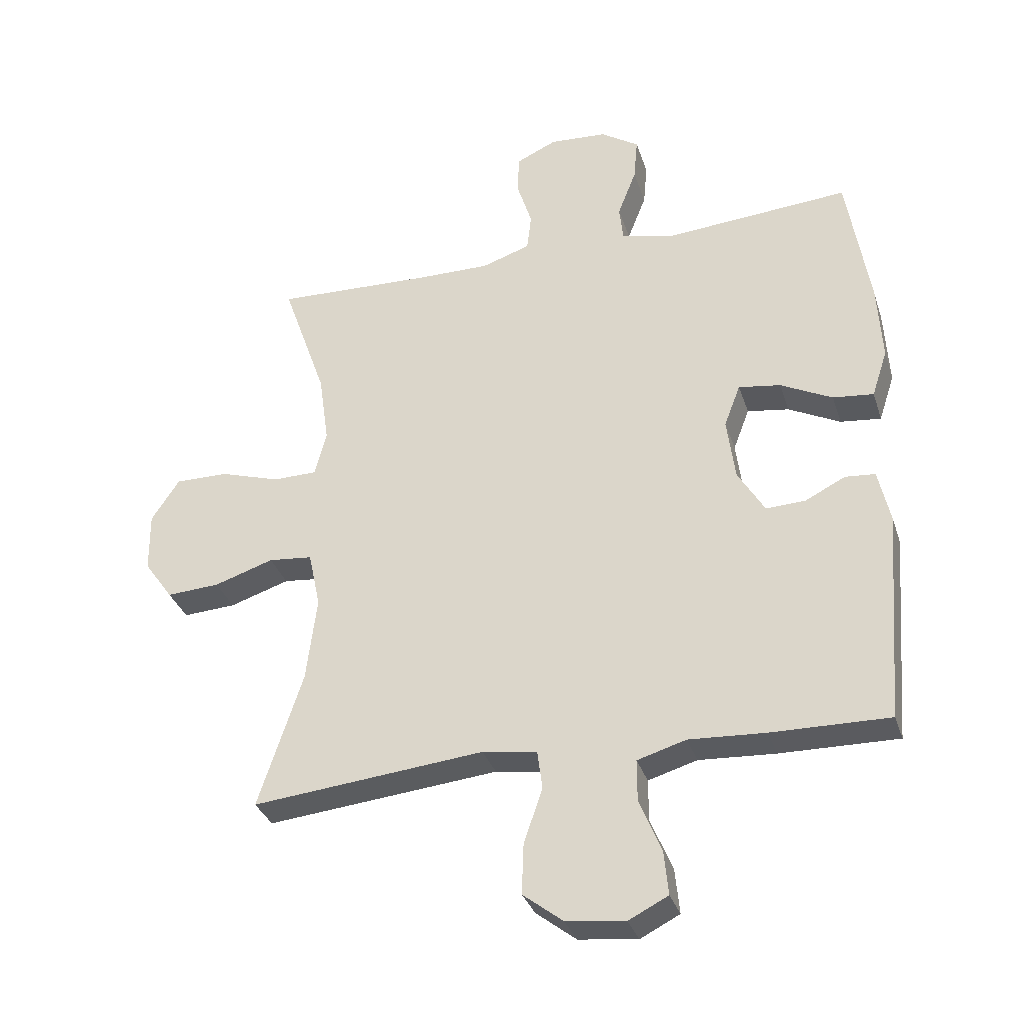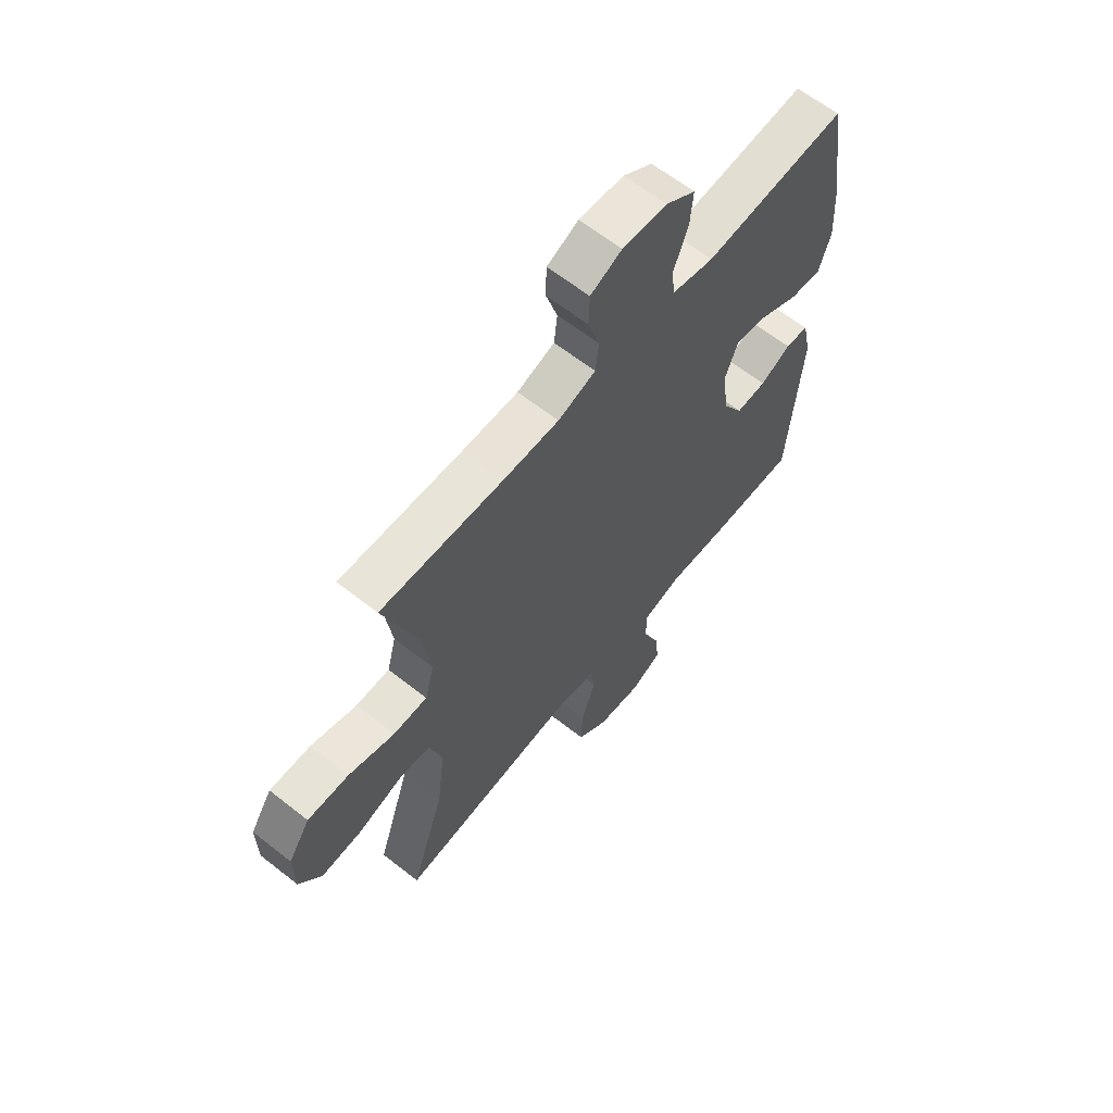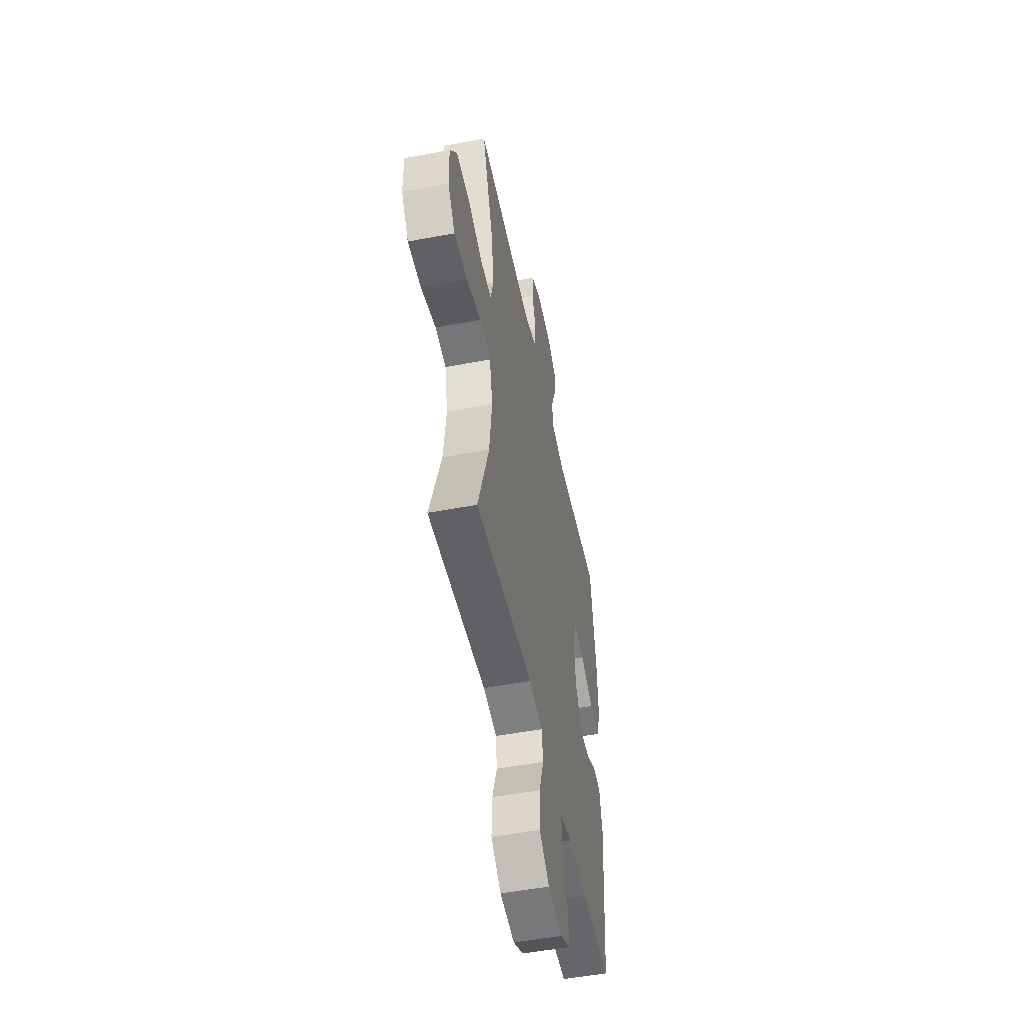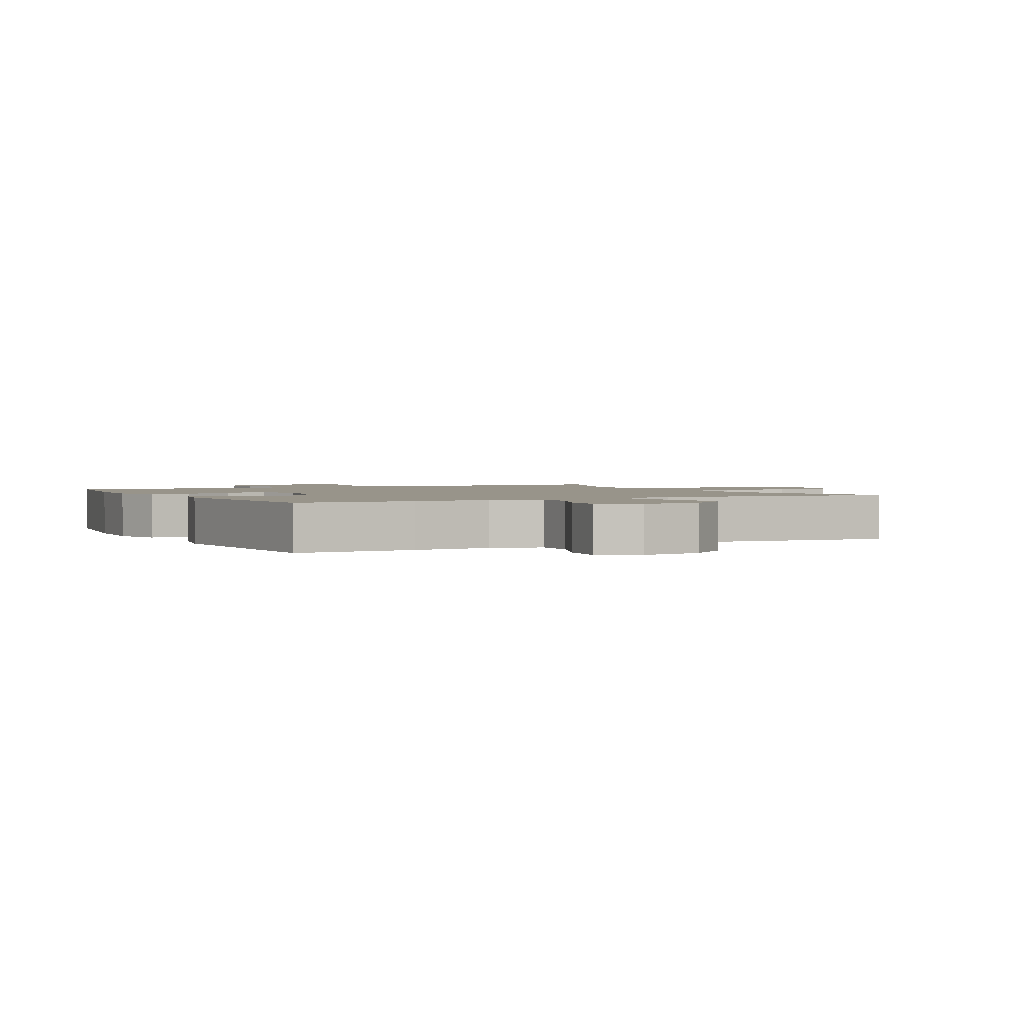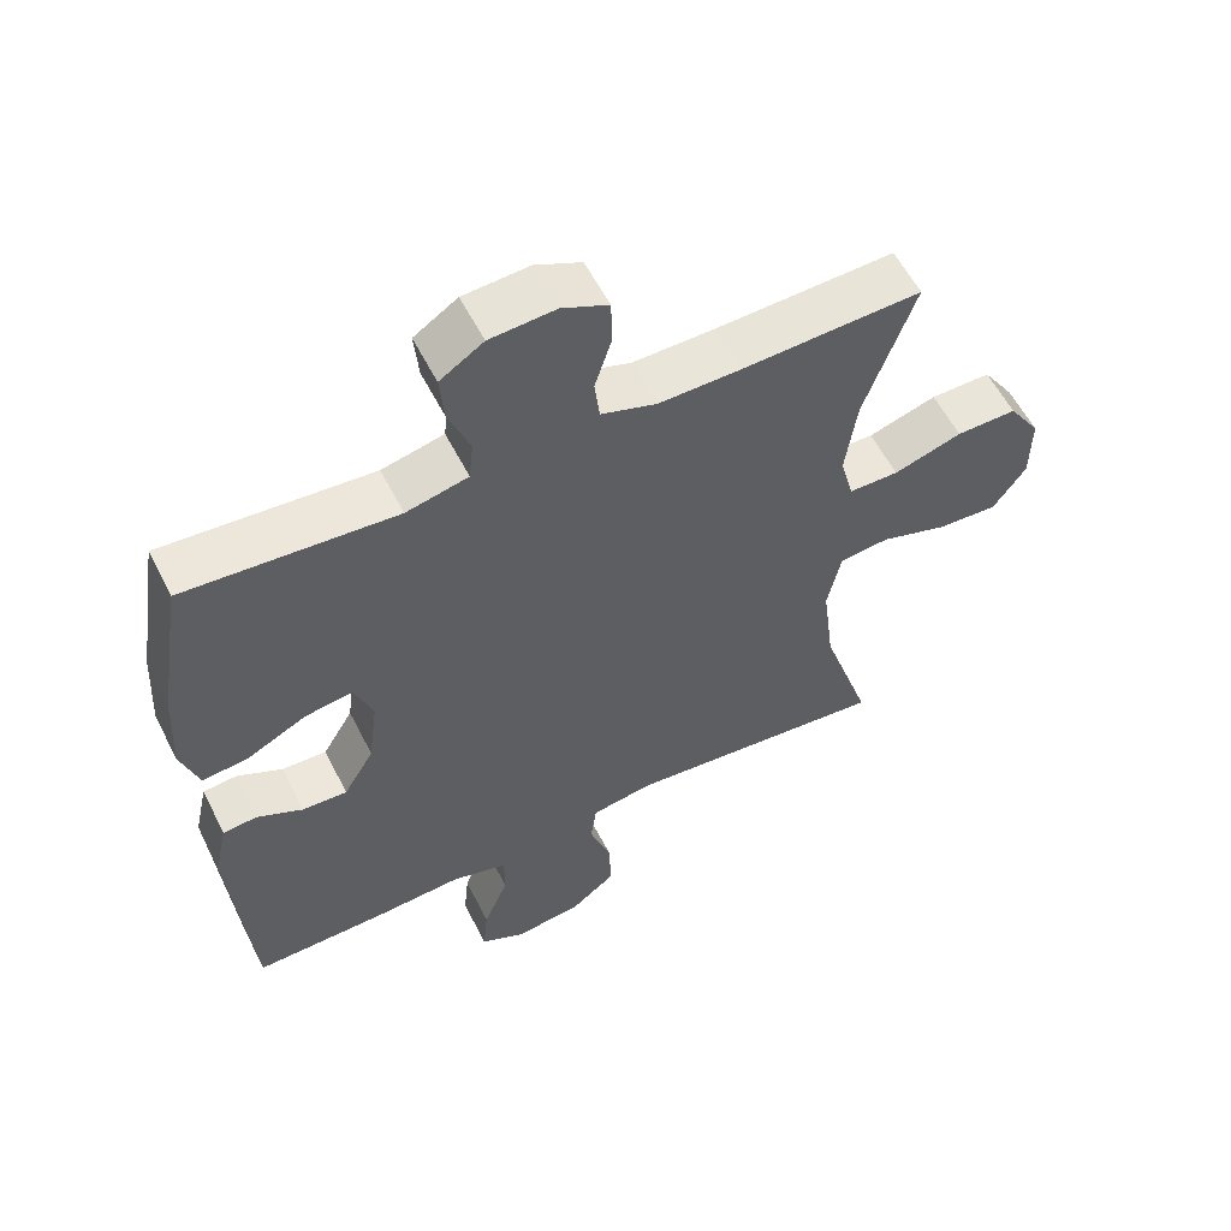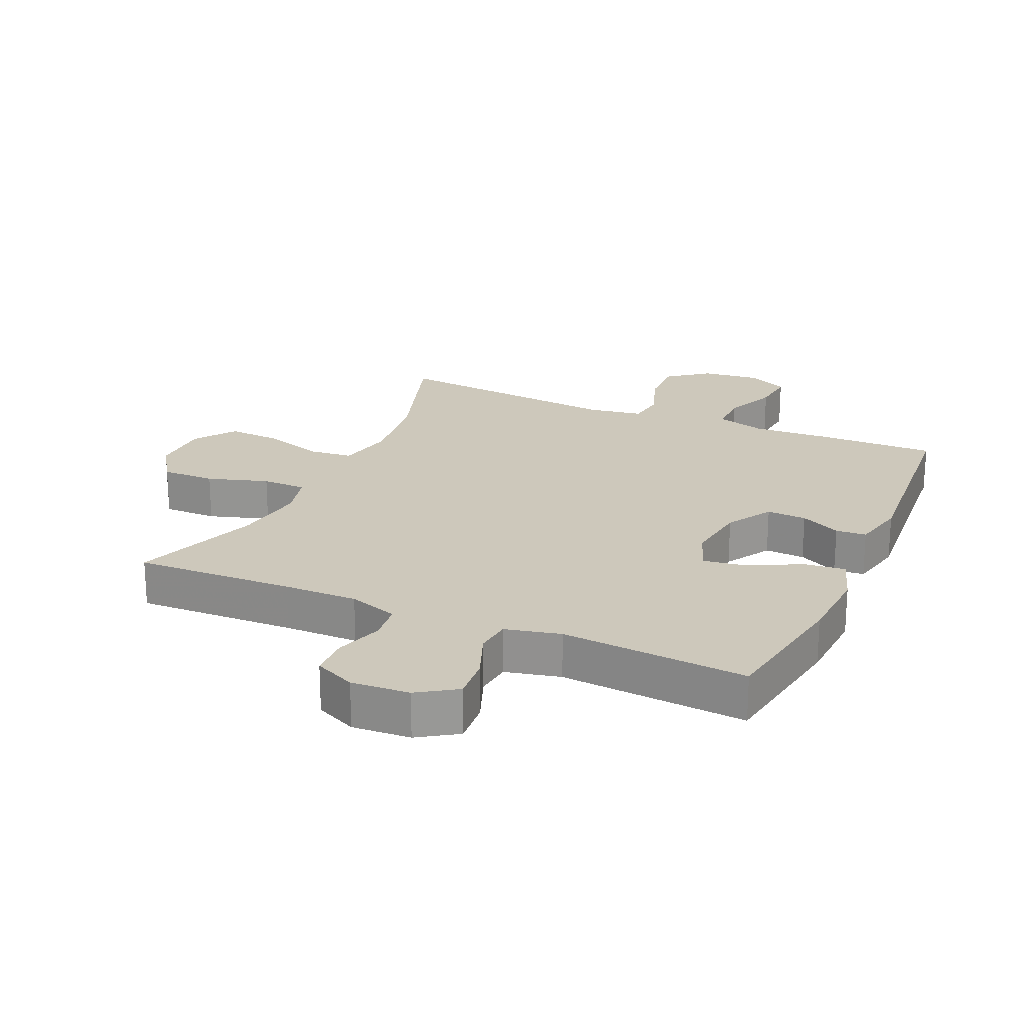
<metadata>
{"format":"obj","ext":"obj","renderer":"f3d","projection":"perspective","resolution":1024,"background":"white","views":[{"elev":-33.1,"azim":16.8,"up":"+Z"},{"elev":63.0,"azim":-51.4,"up":"+Z"},{"elev":-51.2,"azim":-78.4,"up":"+Z"},{"elev":1.8,"azim":152.9,"up":"+Y"},{"elev":57.6,"azim":153.3,"up":"+Z"},{"elev":21.9,"azim":24.0,"up":"+Y"}]}
</metadata>
<code>
v 0.5 0.07 -0.5
v 0.312 0.07 -0.497
v 0.19 0.07 -0.49
v 0.112 0.07 -0.513
v 0.112 0.07 -0.579
v 0.147 0.07 -0.664
v 0.154 0.07 -0.735
v 0.091 0.07 -0.767
v -0.003 0.07 -0.756
v -0.067 0.07 -0.706
v -0.064 0.07 -0.625
v -0.034 0.07 -0.538
v -0.042 0.07 -0.477
v -0.129 0.07 -0.463
v -0.5 0.07 -0.5
v -0.429 0.07 -0.284
v -0.412 0.07 -0.148
v -0.431 0.07 -0.058
v -0.501 0.07 -0.051
v -0.596 0.07 -0.082
v -0.681 0.07 -0.087
v -0.727 0.07 -0.022
v -0.728 0.07 0.074
v -0.683 0.07 0.142
v -0.598 0.07 0.141
v -0.502 0.07 0.111
v -0.432 0.07 0.112
v -0.413 0.07 0.184
v -0.429 0.07 0.298
v -0.5 0.07 0.5
v -0.248 0.07 0.491
v -0.132 0.07 0.49
v -0.054 0.07 0.516
v -0.047 0.07 0.576
v -0.071 0.07 0.652
v -0.069 0.07 0.716
v -0.004 0.07 0.746
v 0.088 0.07 0.74
v 0.149 0.07 0.7
v 0.143 0.07 0.631
v 0.113 0.07 0.554
v 0.119 0.07 0.497
v 0.206 0.07 0.477
v 0.5 0.07 0.5
v 0.536 0.07 0.276
v 0.543 0.07 0.152
v 0.518 0.07 0.076
v 0.453 0.07 0.083
v 0.37 0.07 0.125
v 0.303 0.07 0.135
v 0.277 0.07 0.067
v 0.29 0.07 -0.034
v 0.333 0.07 -0.106
v 0.396 0.07 -0.103
v 0.46 0.07 -0.071
v 0.508 0.07 -0.075
v 0.527 0.07 -0.161
v 0.5 0 -0.5
v 0.312 0 -0.497
v 0.19 0 -0.49
v 0.112 0 -0.513
v 0.112 0 -0.579
v 0.147 0 -0.664
v 0.154 0 -0.735
v 0.091 0 -0.767
v -0.003 0 -0.756
v -0.067 0 -0.706
v -0.064 0 -0.625
v -0.034 0 -0.538
v -0.042 0 -0.477
v -0.129 0 -0.463
v -0.5 0 -0.5
v -0.429 0 -0.284
v -0.412 0 -0.148
v -0.431 0 -0.058
v -0.501 0 -0.051
v -0.596 0 -0.082
v -0.681 0 -0.087
v -0.727 0 -0.022
v -0.728 0 0.074
v -0.683 0 0.142
v -0.598 0 0.141
v -0.502 0 0.111
v -0.432 0 0.112
v -0.413 0 0.184
v -0.429 0 0.298
v -0.5 0 0.5
v -0.248 0 0.491
v -0.132 0 0.49
v -0.054 0 0.516
v -0.047 0 0.576
v -0.071 0 0.652
v -0.069 0 0.716
v -0.004 0 0.746
v 0.088 0 0.74
v 0.149 0 0.7
v 0.143 0 0.631
v 0.113 0 0.554
v 0.119 0 0.497
v 0.206 0 0.477
v 0.5 0 0.5
v 0.536 0 0.276
v 0.543 0 0.152
v 0.518 0 0.076
v 0.453 0 0.083
v 0.37 0 0.125
v 0.303 0 0.135
v 0.277 0 0.067
v 0.29 0 -0.034
v 0.333 0 -0.106
v 0.396 0 -0.103
v 0.46 0 -0.071
v 0.508 0 -0.075
v 0.527 0 -0.161
f 1 2 3
f 57 1 3
f 56 57 3
f 55 56 3
f 54 55 3
f 53 54 3 4
f 52 53 4
f 51 52 4
f 47 48 49
f 46 47 49
f 45 46 49
f 44 45 49
f 43 44 49
f 42 43 49 50
f 39 40 41
f 38 39 41
f 37 38 41
f 36 37 41
f 35 36 41
f 34 35 41
f 33 34 41 42
f 42 50 51
f 33 42 51
f 32 33 51
f 29 30 31
f 32 51 4
f 31 32 4
f 29 31 4
f 28 29 4
f 24 25 26
f 23 24 26
f 22 23 26
f 21 22 26
f 20 21 26
f 19 20 26
f 18 19 26 27
f 14 15 16
f 13 14 16 17
f 10 11 12
f 9 10 12
f 8 9 12
f 7 8 12
f 6 7 12
f 5 6 12
f 5 12 13
f 18 27 28
f 17 18 28
f 13 17 28
f 5 13 28
f 4 5 28
f 60 59 58
f 60 58 114
f 60 114 113
f 60 113 112
f 60 112 111
f 61 60 111 110
f 61 110 109
f 61 109 108
f 106 105 104
f 106 104 103
f 106 103 102
f 106 102 101
f 106 101 100
f 107 106 100 99
f 98 97 96
f 98 96 95
f 98 95 94
f 98 94 93
f 98 93 92
f 98 92 91
f 99 98 91 90
f 108 107 99
f 108 99 90
f 108 90 89
f 88 87 86
f 61 108 89
f 61 89 88
f 61 88 86
f 61 86 85
f 83 82 81
f 83 81 80
f 83 80 79
f 83 79 78
f 83 78 77
f 83 77 76
f 84 83 76 75
f 73 72 71
f 74 73 71 70
f 69 68 67
f 69 67 66
f 69 66 65
f 69 65 64
f 69 64 63
f 69 63 62
f 70 69 62
f 85 84 75
f 85 75 74
f 85 74 70
f 85 70 62
f 85 62 61
f 1 58 59 2
f 2 59 60 3
f 3 60 61 4
f 4 61 62 5
f 5 62 63 6
f 6 63 64 7
f 7 64 65 8
f 8 65 66 9
f 9 66 67 10
f 10 67 68 11
f 11 68 69 12
f 12 69 70 13
f 13 70 71 14
f 14 71 72 15
f 15 72 73 16
f 16 73 74 17
f 17 74 75 18
f 18 75 76 19
f 19 76 77 20
f 20 77 78 21
f 21 78 79 22
f 22 79 80 23
f 23 80 81 24
f 24 81 82 25
f 25 82 83 26
f 26 83 84 27
f 27 84 85 28
f 28 85 86 29
f 29 86 87 30
f 30 87 88 31
f 31 88 89 32
f 32 89 90 33
f 33 90 91 34
f 34 91 92 35
f 35 92 93 36
f 36 93 94 37
f 37 94 95 38
f 38 95 96 39
f 39 96 97 40
f 40 97 98 41
f 41 98 99 42
f 42 99 100 43
f 43 100 101 44
f 44 101 102 45
f 45 102 103 46
f 46 103 104 47
f 47 104 105 48
f 48 105 106 49
f 49 106 107 50
f 50 107 108 51
f 51 108 109 52
f 52 109 110 53
f 53 110 111 54
f 54 111 112 55
f 55 112 113 56
f 56 113 114 57
f 57 114 58 1

</code>
